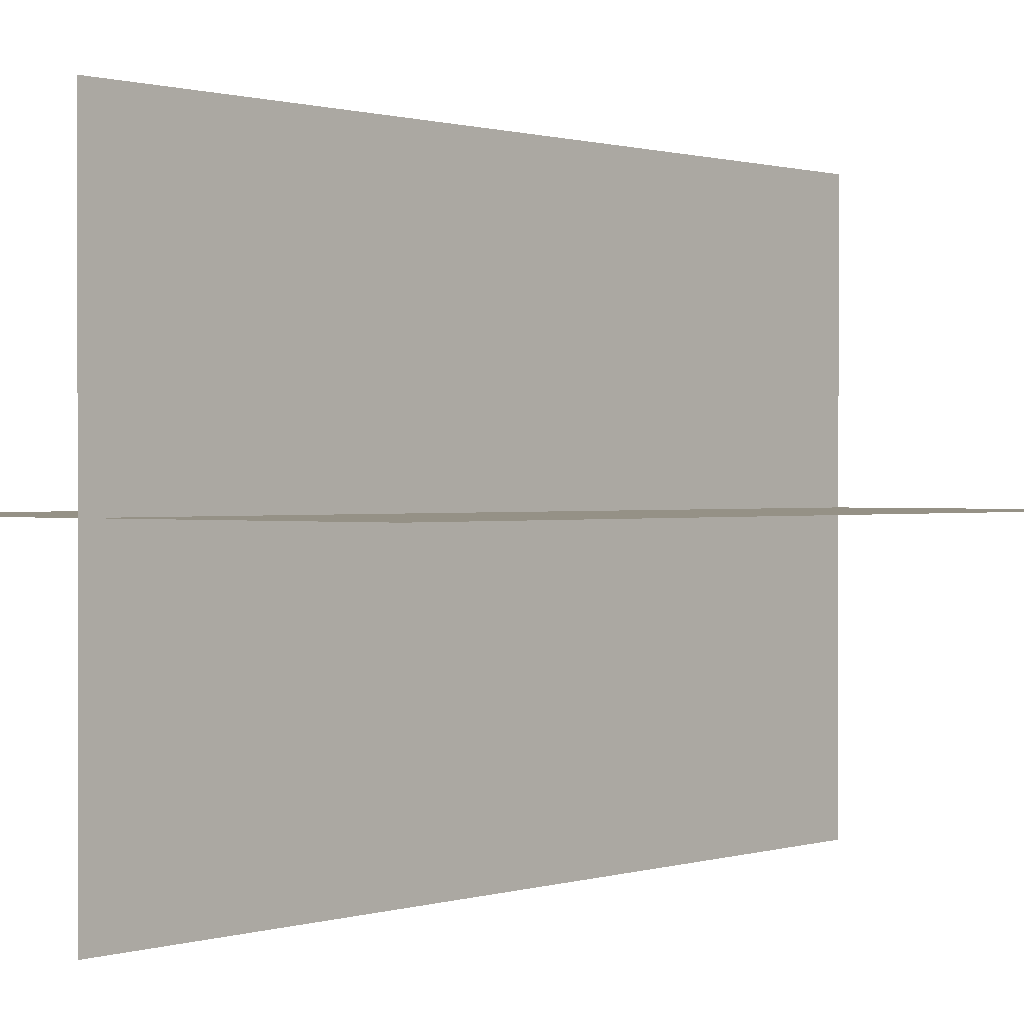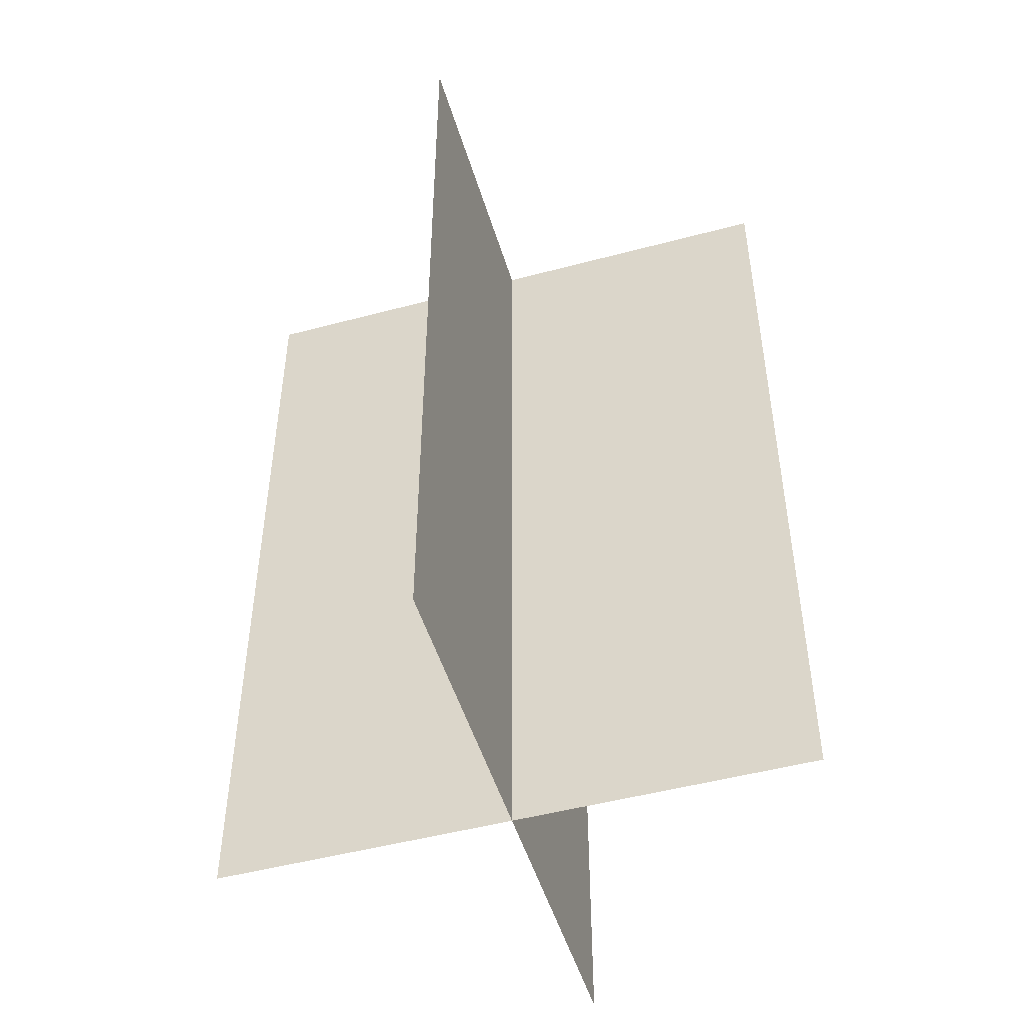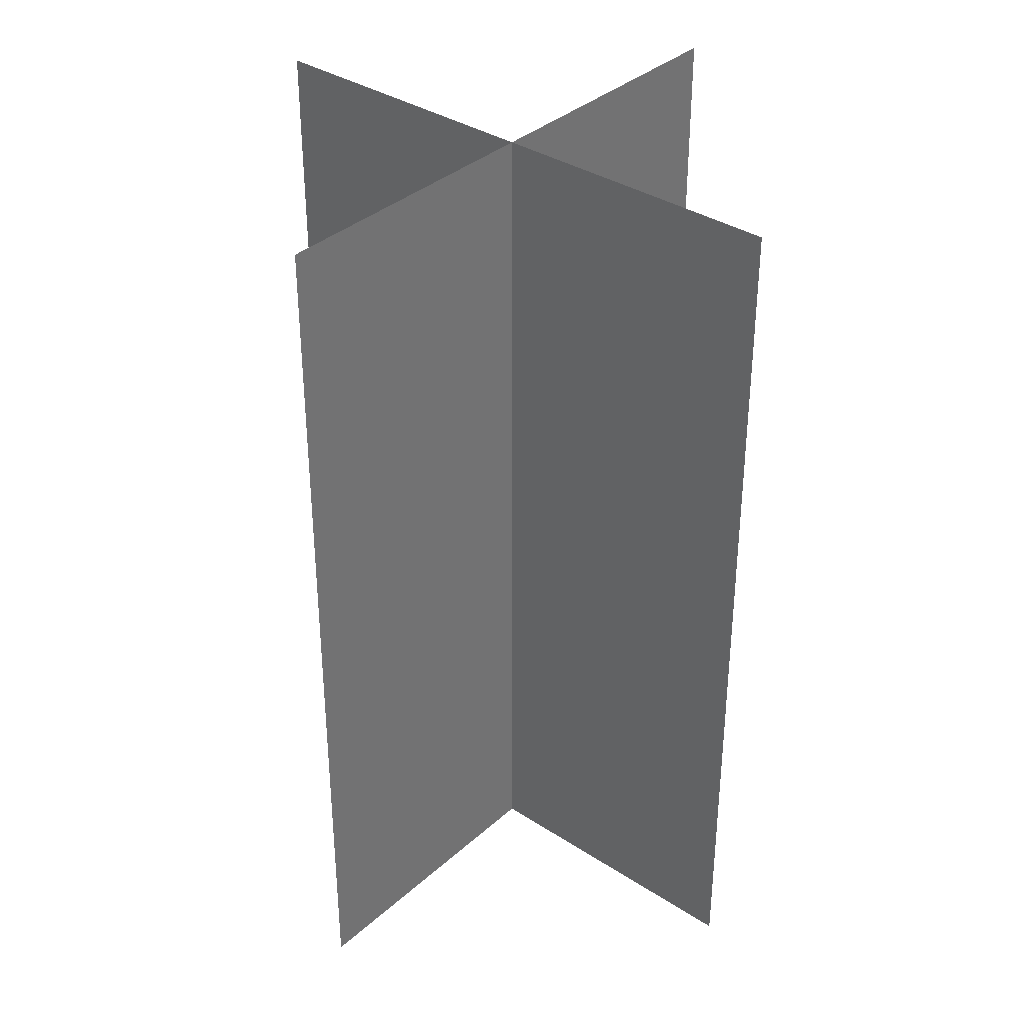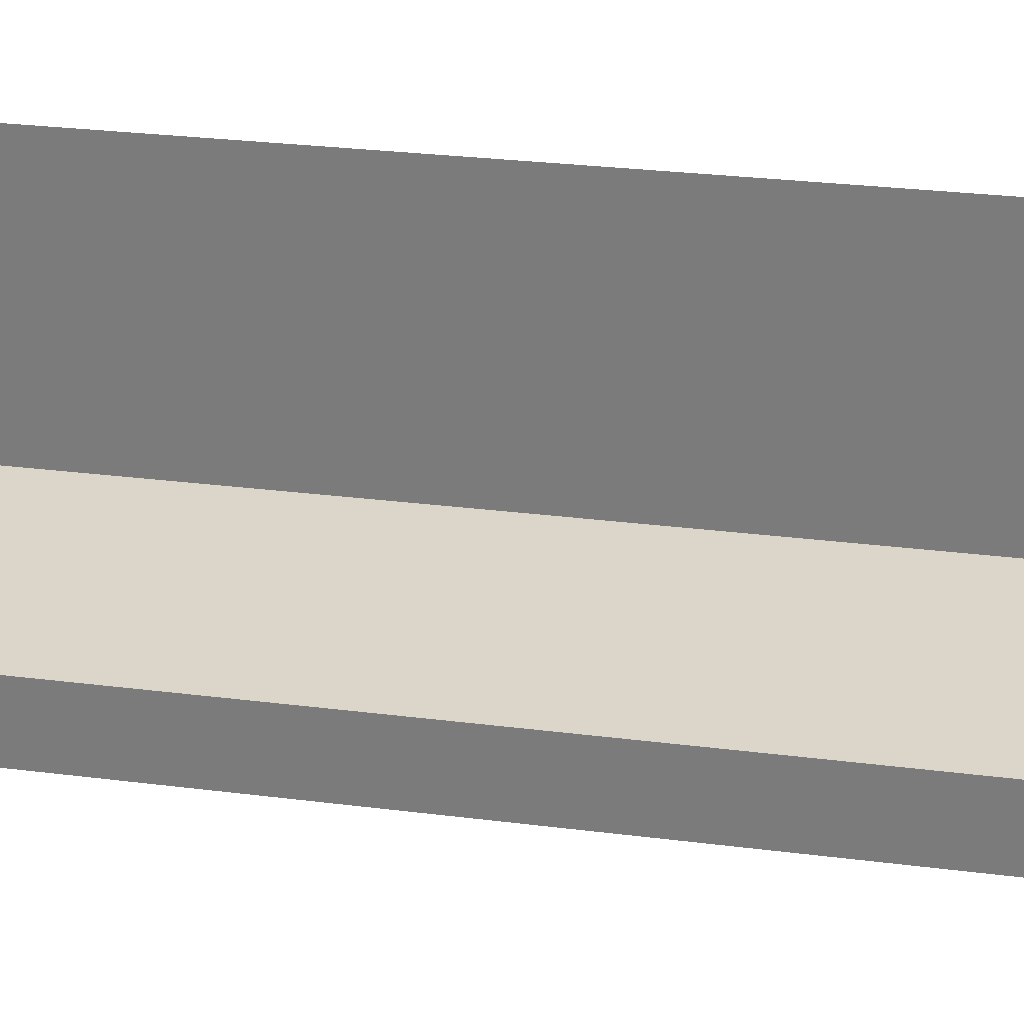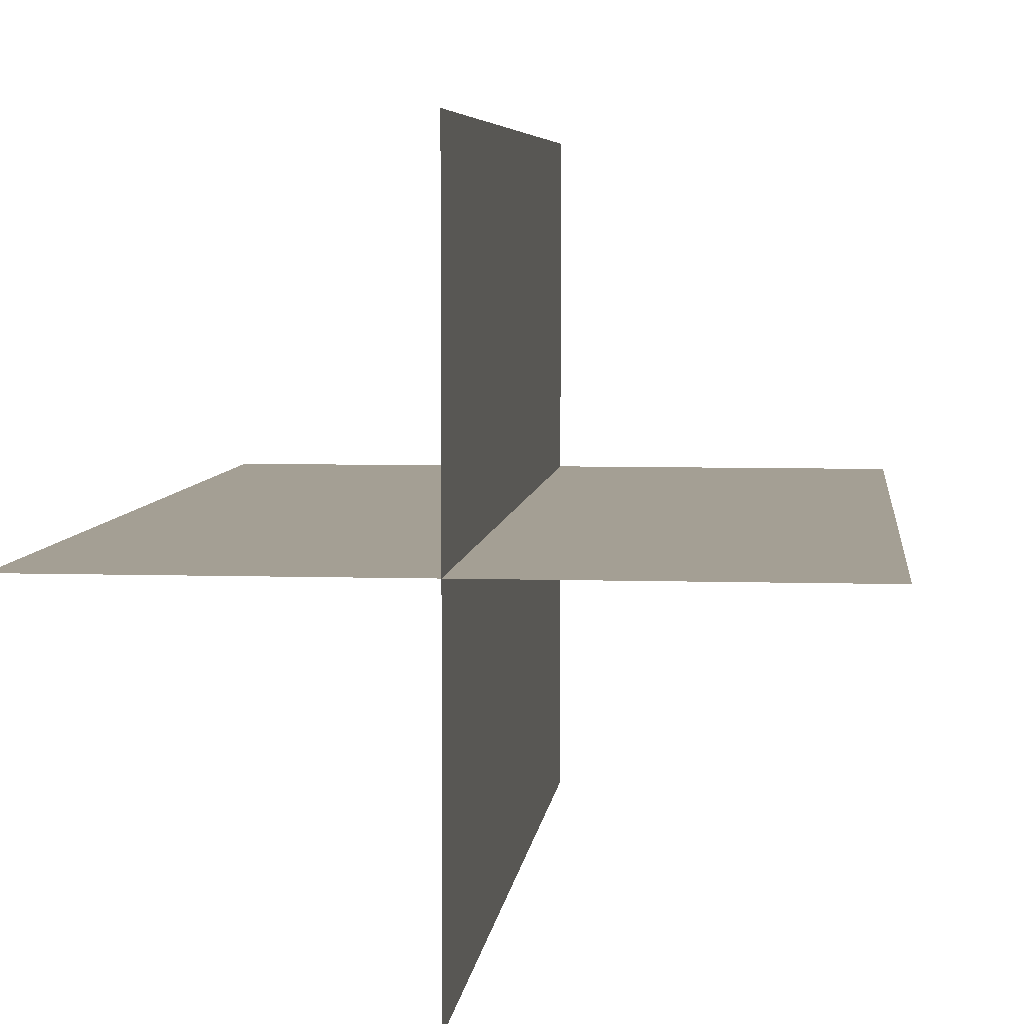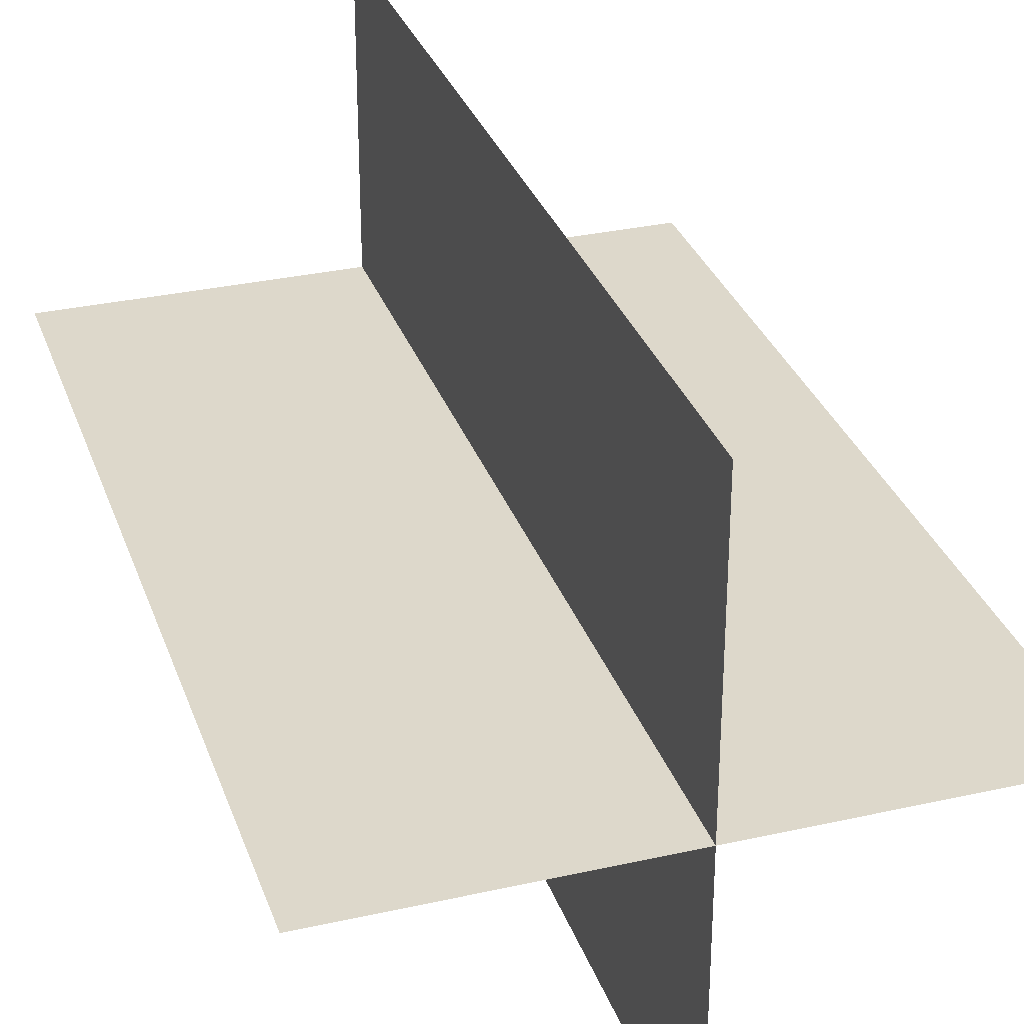
<metadata>
{"format":"obj","ext":"obj","renderer":"f3d","projection":"perspective","resolution":1024,"background":"white","views":[{"elev":0.7,"azim":-139.0,"up":"+Y"},{"elev":-49.2,"azim":106.5,"up":"+Z"},{"elev":35.7,"azim":40.6,"up":"+Z"},{"elev":29.7,"azim":100.4,"up":"+Y"},{"elev":5.5,"azim":5.8,"up":"+Y"},{"elev":31.5,"azim":162.3,"up":"+Y"}]}
</metadata>
<code>
g islands_sniper_grass_big20
v 68.81 -43.13 30
v 69.81 -43.13 30
v 69.81 -43.13 31.5
v 68.81 -43.13 31.5
v 69.31 -42.63 30
v 69.31 -43.63 30
v 69.31 -43.63 31.5
v 69.31 -42.63 31.5
g islands_sniper_grass_big20_0
f 3 2 1
f 4 3 1
f 7 6 5
f 8 7 5

</code>
